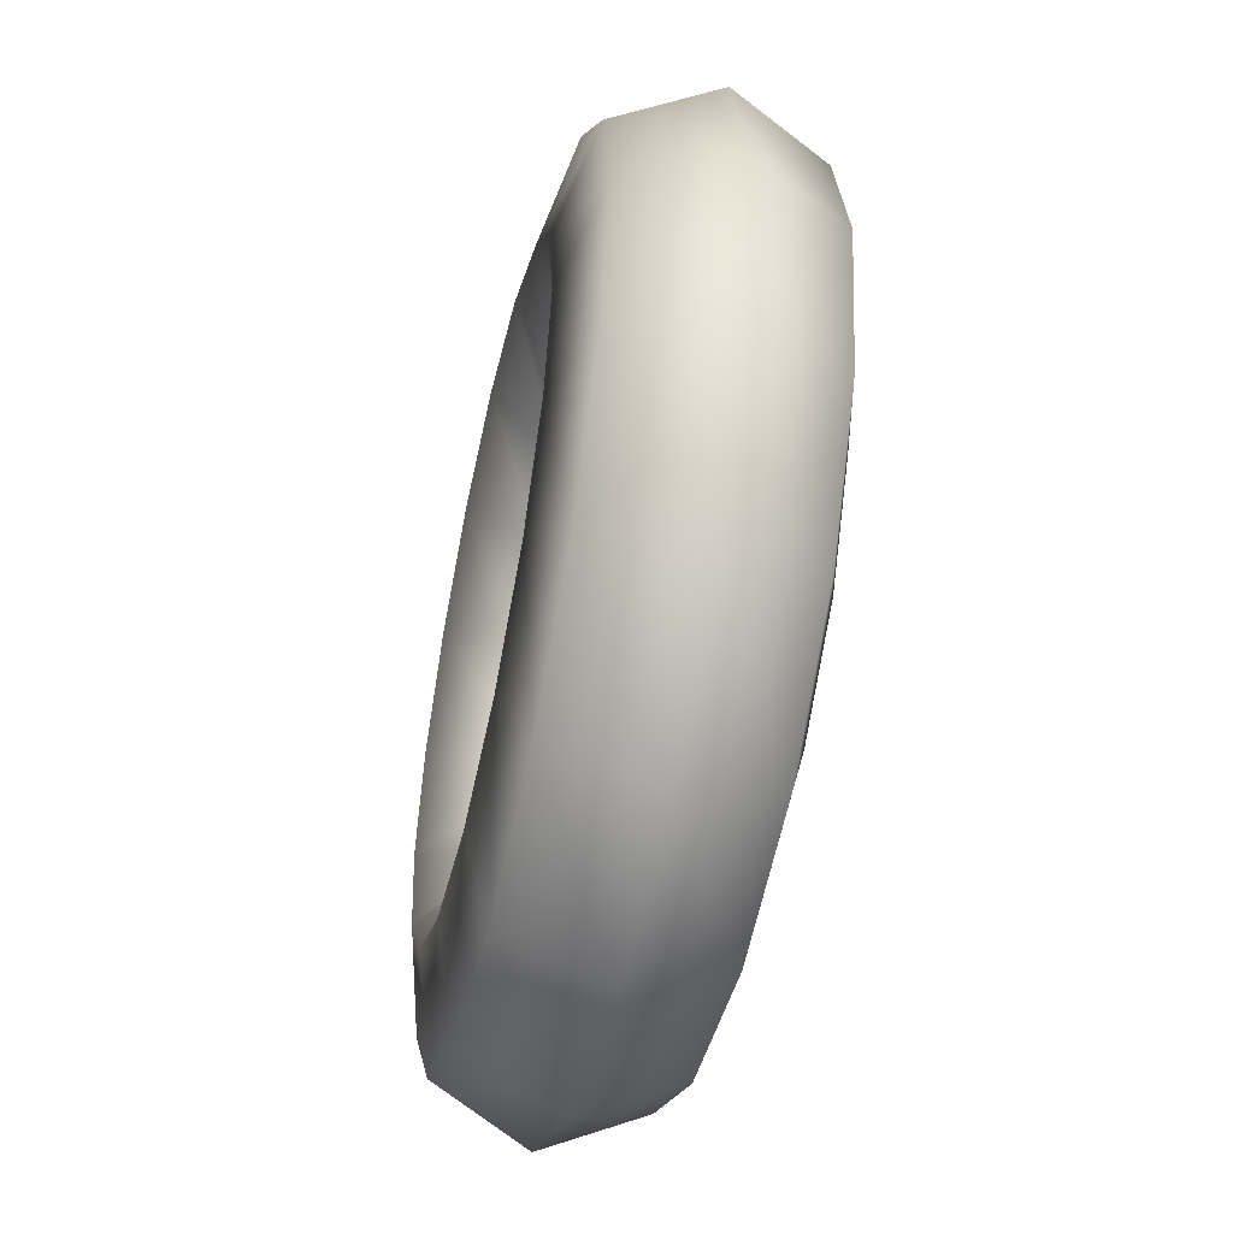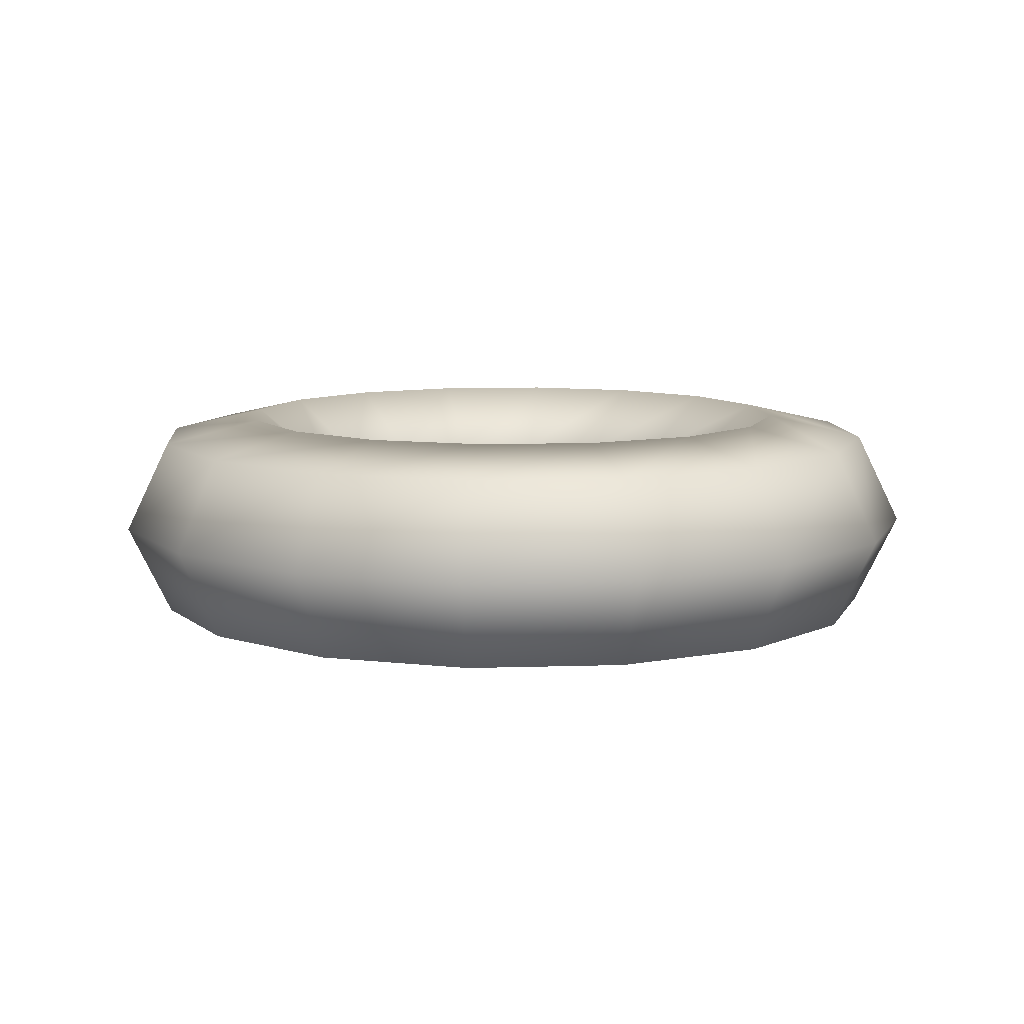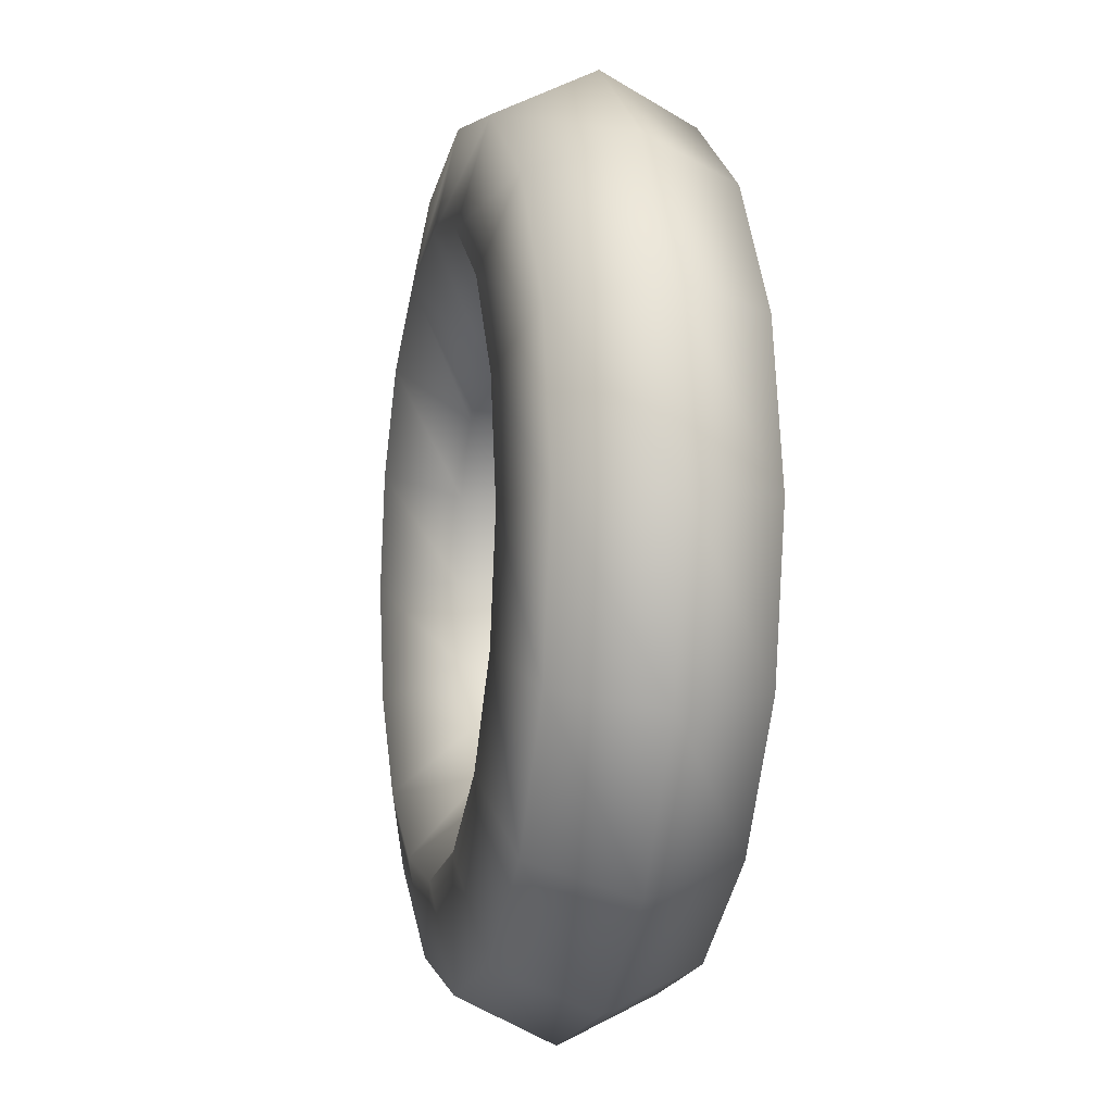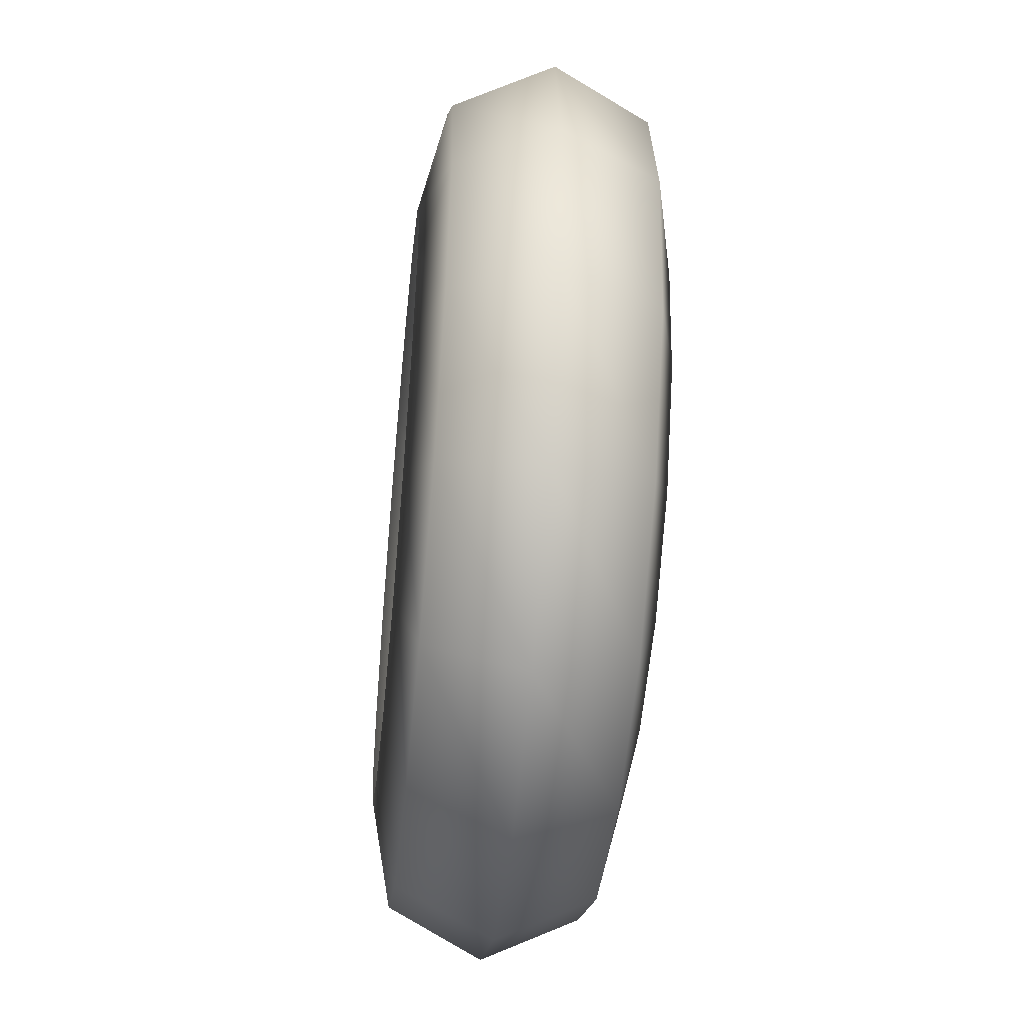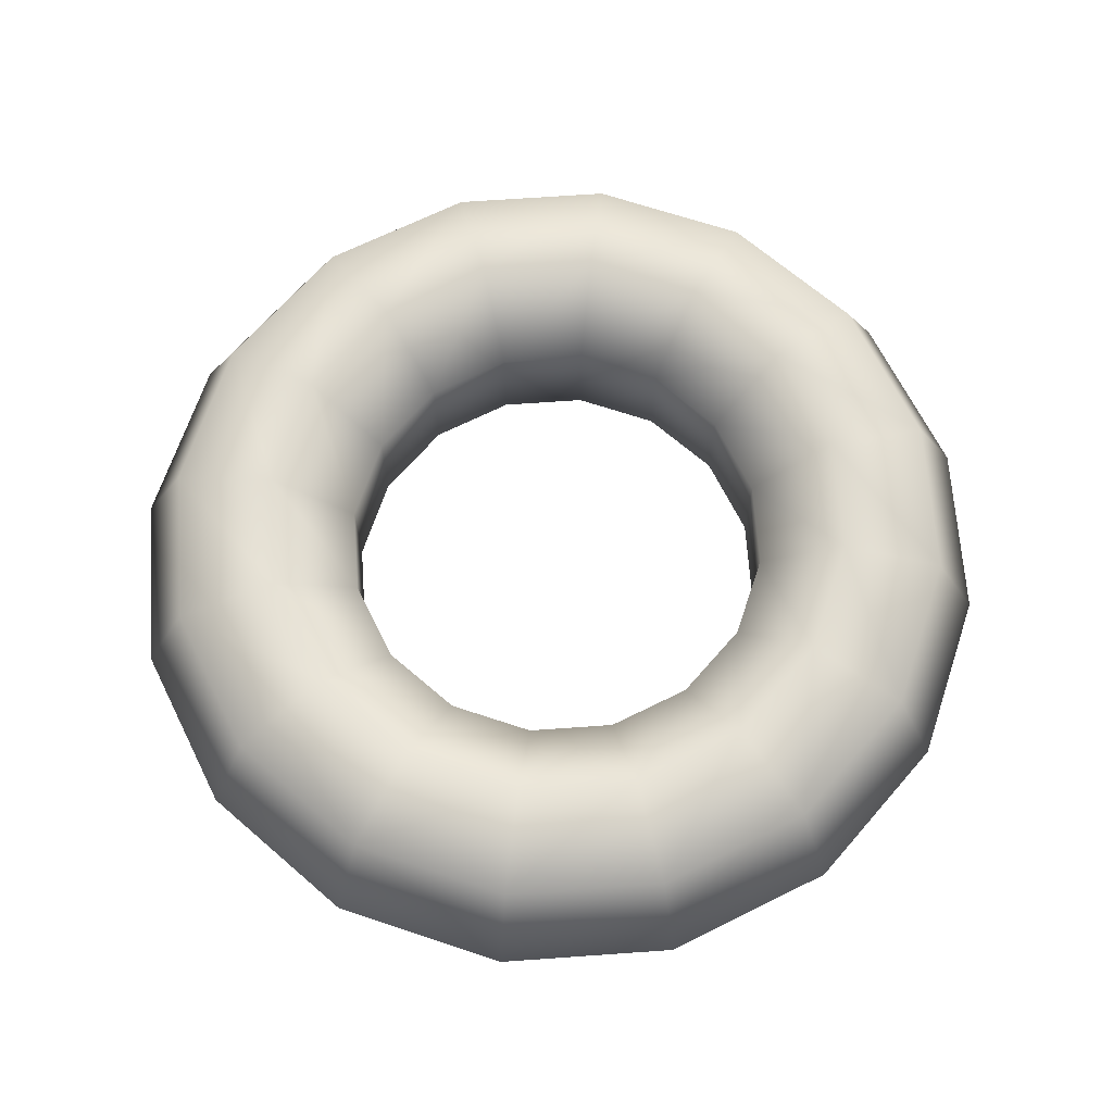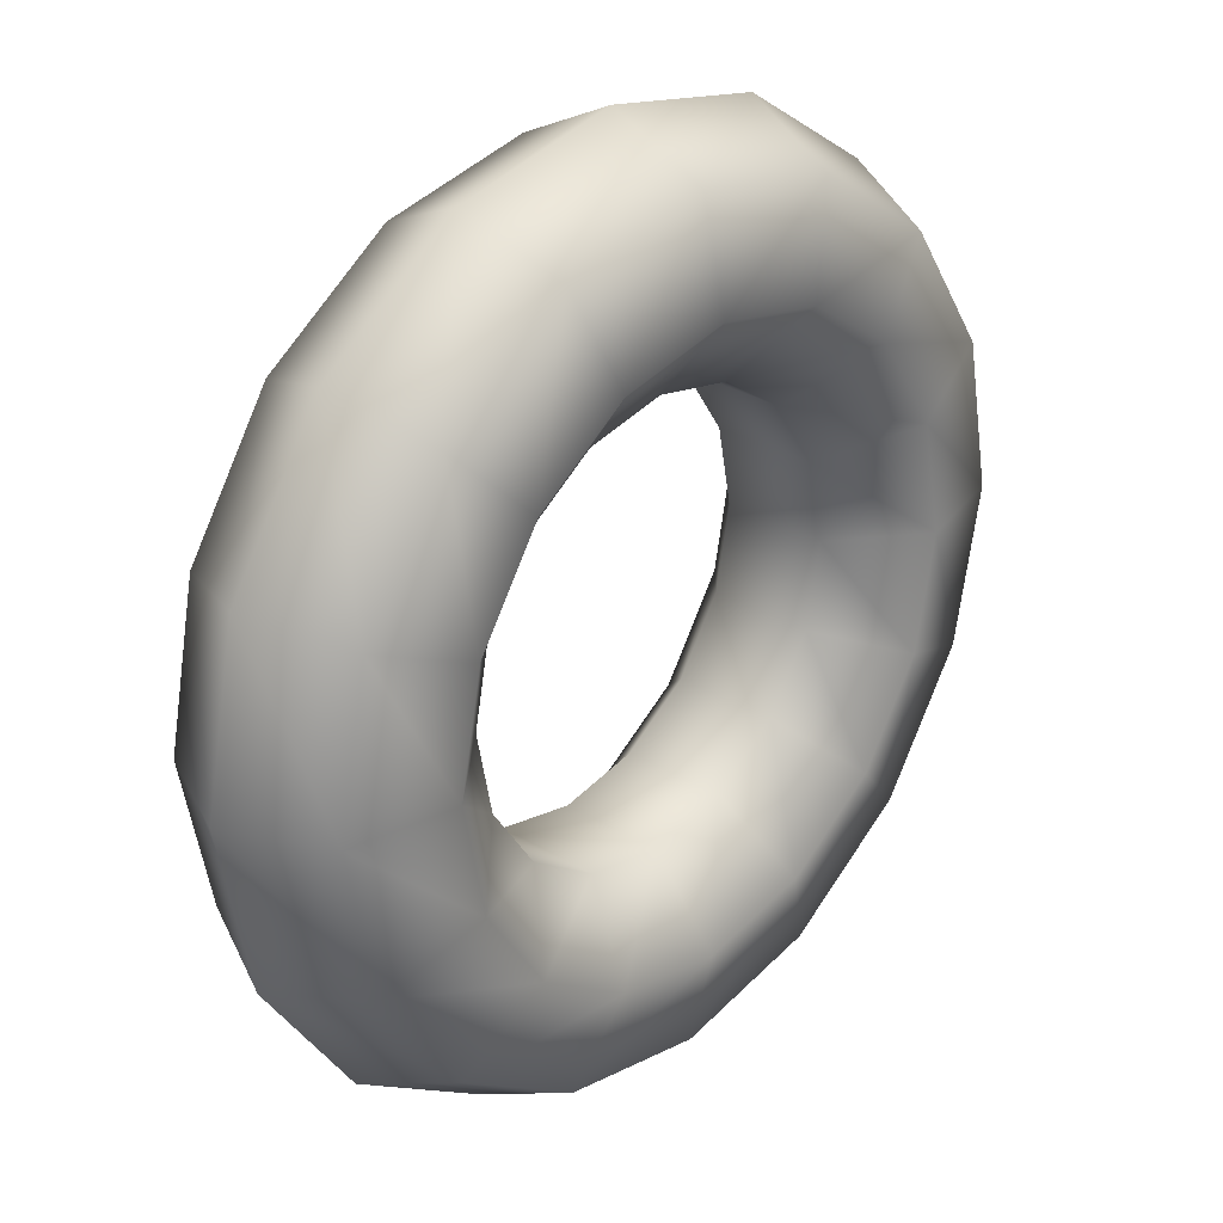
<metadata>
{"format":"obj","ext":"obj","renderer":"f3d","projection":"perspective","resolution":1024,"background":"white","views":[{"elev":-52.6,"azim":-102.6,"up":"+Z"},{"elev":9.0,"azim":-173.7,"up":"+Y"},{"elev":-7.3,"azim":-102.7,"up":"+Z"},{"elev":-50.2,"azim":-95.7,"up":"+Z"},{"elev":67.2,"azim":97.2,"up":"+Y"},{"elev":29.2,"azim":-48.0,"up":"+Z"}]}
</metadata>
<code>
o torus_Torus
v 0.37 0 0
v 0.3323 0.07818 0
v 0.2477 0.09749 0
v 0.1799 0.04339 0
v 0.1799 -0.04339 0
v 0.2477 -0.09749 0
v 0.3323 -0.07818 0
v 0.3418 0 -0.1416
v 0.307 0.07818 -0.1272
v 0.2289 0.09749 -0.09481
v 0.1662 0.04339 -0.06885
v 0.1662 -0.04339 -0.06885
v 0.2289 -0.09749 -0.09481
v 0.307 -0.07818 -0.1272
v 0.2616 0 -0.2616
v 0.235 0.07818 -0.235
v 0.1752 0.09749 -0.1752
v 0.1272 0.04339 -0.1272
v 0.1272 -0.04339 -0.1272
v 0.1752 -0.09749 -0.1752
v 0.235 -0.07818 -0.235
v 0.1416 0 -0.3418
v 0.1272 0.07818 -0.307
v 0.09481 0.09749 -0.2289
v 0.06885 0.04339 -0.1662
v 0.06885 -0.04339 -0.1662
v 0.09481 -0.09749 -0.2289
v 0.1272 -0.07818 -0.307
v 0 0 -0.37
v 0 0.07818 -0.3323
v 0 0.09749 -0.2477
v 0 0.04339 -0.1799
v 0 -0.04339 -0.1799
v 0 -0.09749 -0.2477
v 0 -0.07818 -0.3323
v -0.1416 0 -0.3418
v -0.1272 0.07818 -0.307
v -0.09481 0.09749 -0.2289
v -0.06885 0.04339 -0.1662
v -0.06885 -0.04339 -0.1662
v -0.09481 -0.09749 -0.2289
v -0.1272 -0.07818 -0.307
v -0.2616 0 -0.2616
v -0.235 0.07818 -0.235
v -0.1752 0.09749 -0.1752
v -0.1272 0.04339 -0.1272
v -0.1272 -0.04339 -0.1272
v -0.1752 -0.09749 -0.1752
v -0.235 -0.07818 -0.235
v -0.3418 0 -0.1416
v -0.307 0.07818 -0.1272
v -0.2289 0.09749 -0.09481
v -0.1662 0.04339 -0.06885
v -0.1662 -0.04339 -0.06885
v -0.2289 -0.09749 -0.09481
v -0.307 -0.07818 -0.1272
v -0.37 0 -0
v -0.3323 0.07818 -0
v -0.2477 0.09749 -0
v -0.1799 0.04339 -0
v -0.1799 -0.04339 -0
v -0.2477 -0.09749 -0
v -0.3323 -0.07818 -0
v -0.3418 0 0.1416
v -0.307 0.07818 0.1272
v -0.2289 0.09749 0.09481
v -0.1662 0.04339 0.06885
v -0.1662 -0.04339 0.06885
v -0.2289 -0.09749 0.09481
v -0.307 -0.07818 0.1272
v -0.2616 0 0.2616
v -0.235 0.07818 0.235
v -0.1752 0.09749 0.1752
v -0.1272 0.04339 0.1272
v -0.1272 -0.04339 0.1272
v -0.1752 -0.09749 0.1752
v -0.235 -0.07818 0.235
v -0.1416 0 0.3418
v -0.1272 0.07818 0.307
v -0.09481 0.09749 0.2289
v -0.06885 0.04339 0.1662
v -0.06885 -0.04339 0.1662
v -0.09481 -0.09749 0.2289
v -0.1272 -0.07818 0.307
v 0 0 0.37
v 0 0.07818 0.3323
v 0 0.09749 0.2477
v 0 0.04339 0.1799
v 0 -0.04339 0.1799
v 0 -0.09749 0.2477
v 0 -0.07818 0.3323
v 0.1416 0 0.3418
v 0.1272 0.07818 0.307
v 0.09481 0.09749 0.2289
v 0.06885 0.04339 0.1662
v 0.06885 -0.04339 0.1662
v 0.09481 -0.09749 0.2289
v 0.1272 -0.07818 0.307
v 0.2616 0 0.2616
v 0.235 0.07818 0.235
v 0.1752 0.09749 0.1752
v 0.1272 0.04339 0.1272
v 0.1272 -0.04339 0.1272
v 0.1752 -0.09749 0.1752
v 0.235 -0.07818 0.235
v 0.3418 0 0.1416
v 0.307 0.07818 0.1272
v 0.2289 0.09749 0.09481
v 0.1662 0.04339 0.06885
v 0.1662 -0.04339 0.06885
v 0.2289 -0.09749 0.09481
v 0.307 -0.07818 0.1272
f 1 8 9 2
f 2 9 10 3
f 3 10 11 4
f 4 11 12 5
f 5 12 13 6
f 6 13 14 7
f 7 14 8 1
f 8 15 16 9
f 9 16 17 10
f 10 17 18 11
f 11 18 19 12
f 12 19 20 13
f 13 20 21 14
f 14 21 15 8
f 15 22 23 16
f 16 23 24 17
f 17 24 25 18
f 18 25 26 19
f 19 26 27 20
f 20 27 28 21
f 21 28 22 15
f 22 29 30 23
f 23 30 31 24
f 24 31 32 25
f 25 32 33 26
f 26 33 34 27
f 27 34 35 28
f 28 35 29 22
f 29 36 37 30
f 30 37 38 31
f 31 38 39 32
f 32 39 40 33
f 33 40 41 34
f 34 41 42 35
f 35 42 36 29
f 36 43 44 37
f 37 44 45 38
f 38 45 46 39
f 39 46 47 40
f 40 47 48 41
f 41 48 49 42
f 42 49 43 36
f 43 50 51 44
f 44 51 52 45
f 45 52 53 46
f 46 53 54 47
f 47 54 55 48
f 48 55 56 49
f 49 56 50 43
f 50 57 58 51
f 51 58 59 52
f 52 59 60 53
f 53 60 61 54
f 54 61 62 55
f 55 62 63 56
f 56 63 57 50
f 57 64 65 58
f 58 65 66 59
f 59 66 67 60
f 60 67 68 61
f 61 68 69 62
f 62 69 70 63
f 63 70 64 57
f 64 71 72 65
f 65 72 73 66
f 66 73 74 67
f 67 74 75 68
f 68 75 76 69
f 69 76 77 70
f 70 77 71 64
f 71 78 79 72
f 72 79 80 73
f 73 80 81 74
f 74 81 82 75
f 75 82 83 76
f 76 83 84 77
f 77 84 78 71
f 78 85 86 79
f 79 86 87 80
f 80 87 88 81
f 81 88 89 82
f 82 89 90 83
f 83 90 91 84
f 84 91 85 78
f 85 92 93 86
f 86 93 94 87
f 87 94 95 88
f 88 95 96 89
f 89 96 97 90
f 90 97 98 91
f 91 98 92 85
f 92 99 100 93
f 93 100 101 94
f 94 101 102 95
f 95 102 103 96
f 96 103 104 97
f 97 104 105 98
f 98 105 99 92
f 99 106 107 100
f 100 107 108 101
f 101 108 109 102
f 102 109 110 103
f 103 110 111 104
f 104 111 112 105
f 105 112 106 99
f 106 1 2 107
f 107 2 3 108
f 108 3 4 109
f 109 4 5 110
f 110 5 6 111
f 111 6 7 112
f 112 7 1 106

</code>
